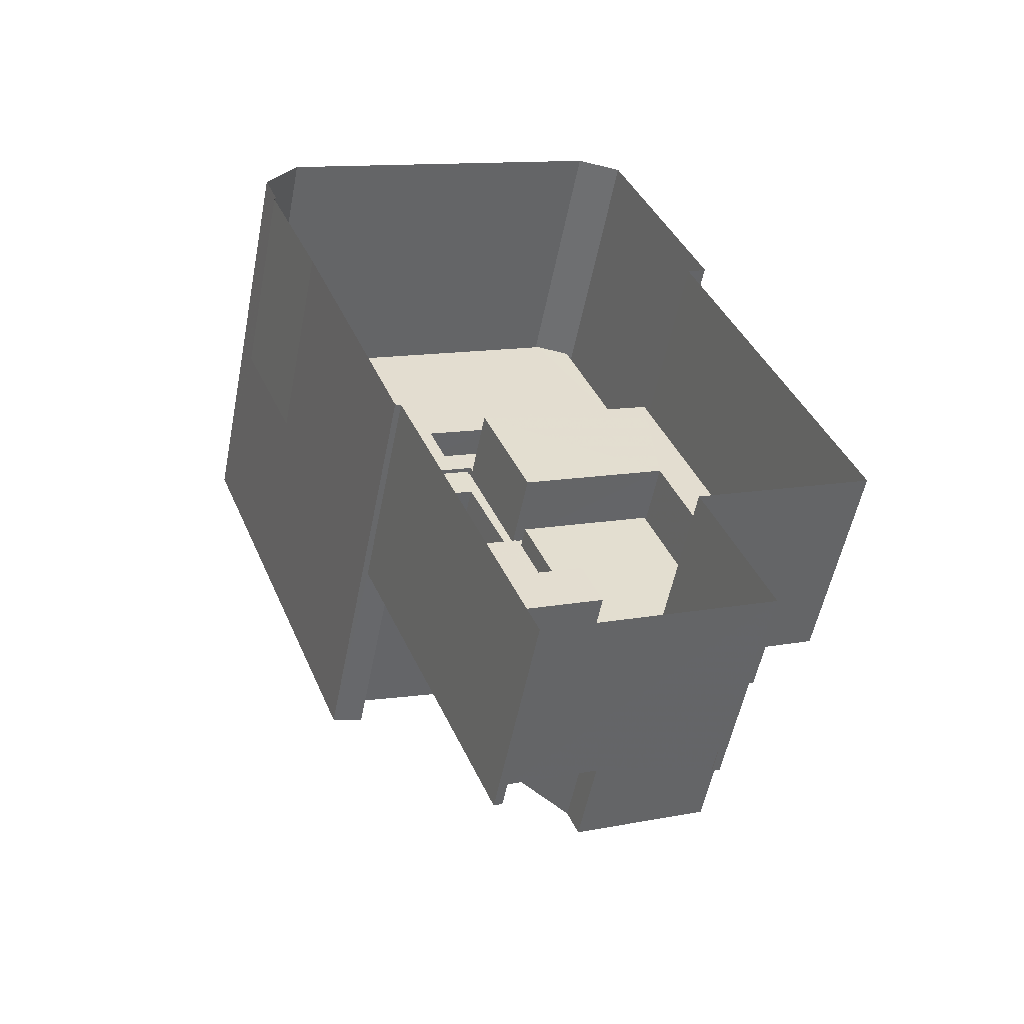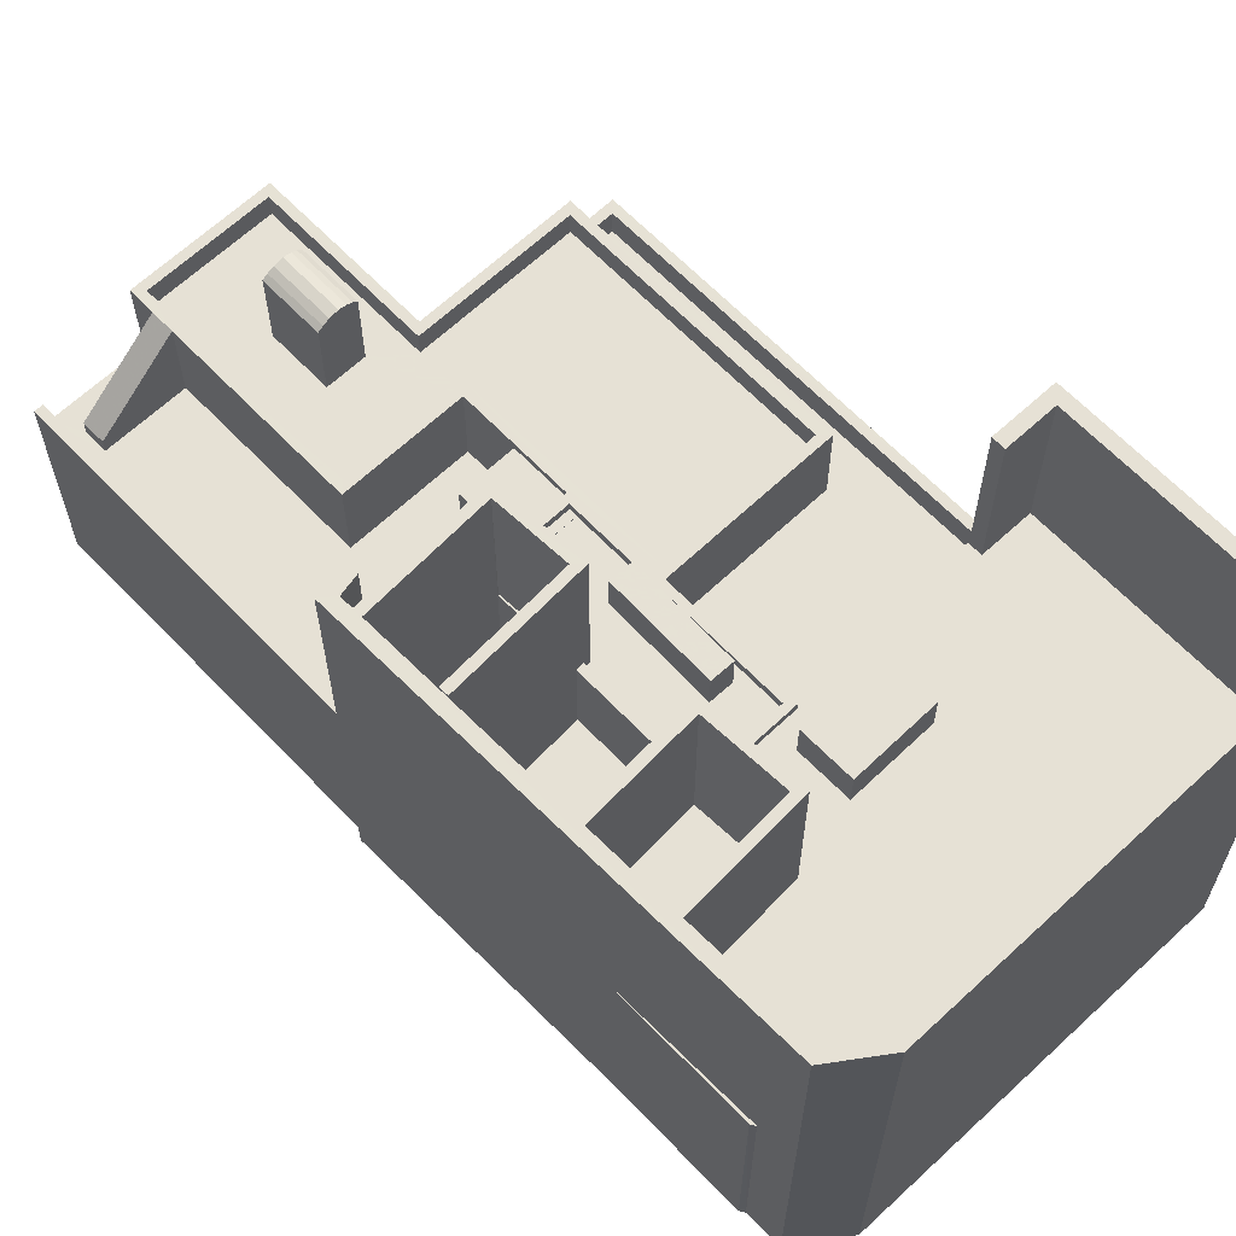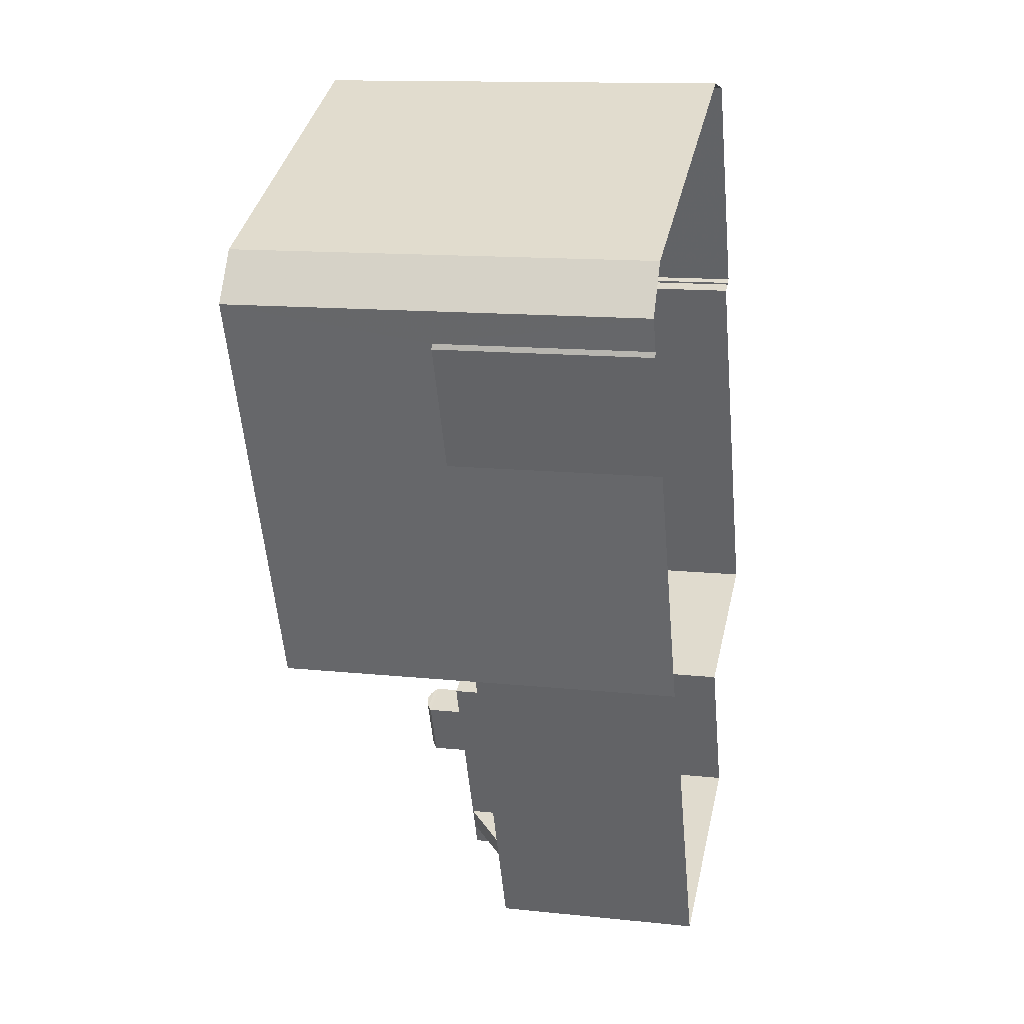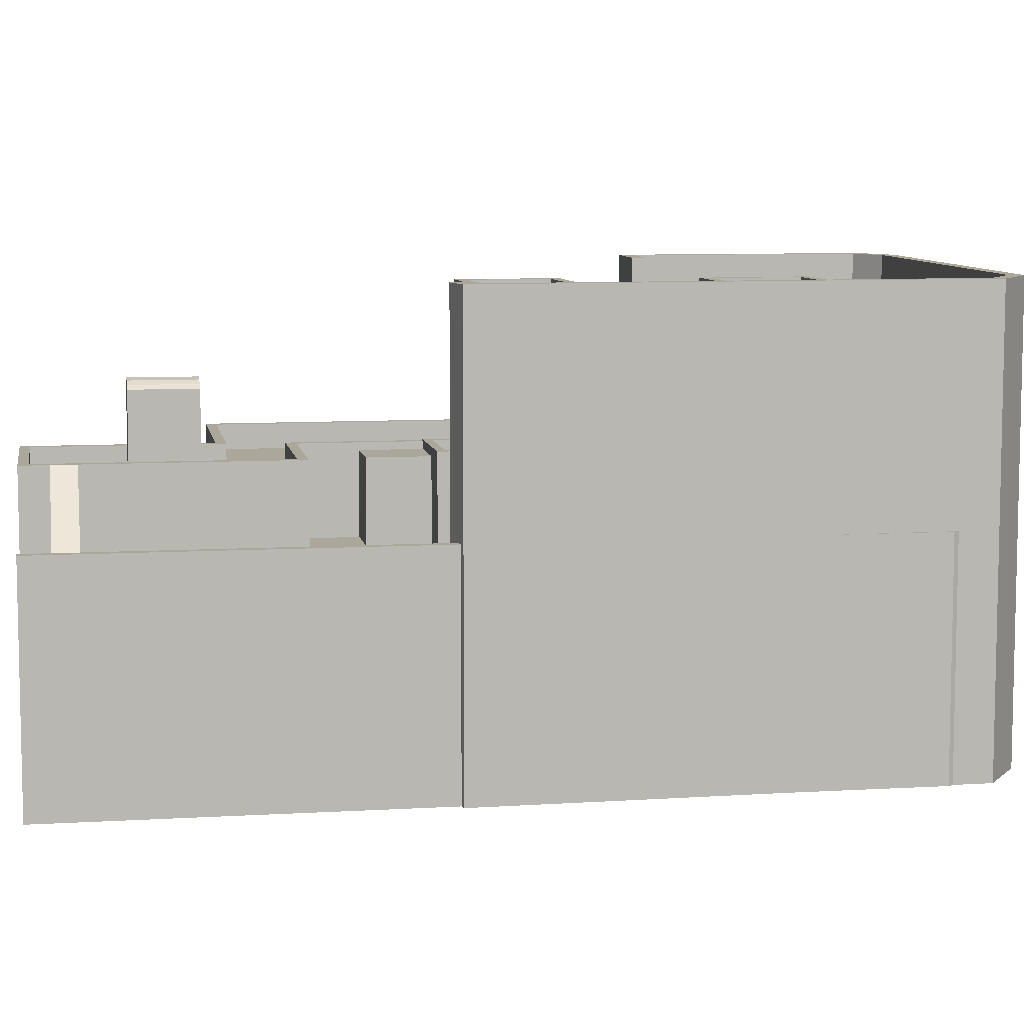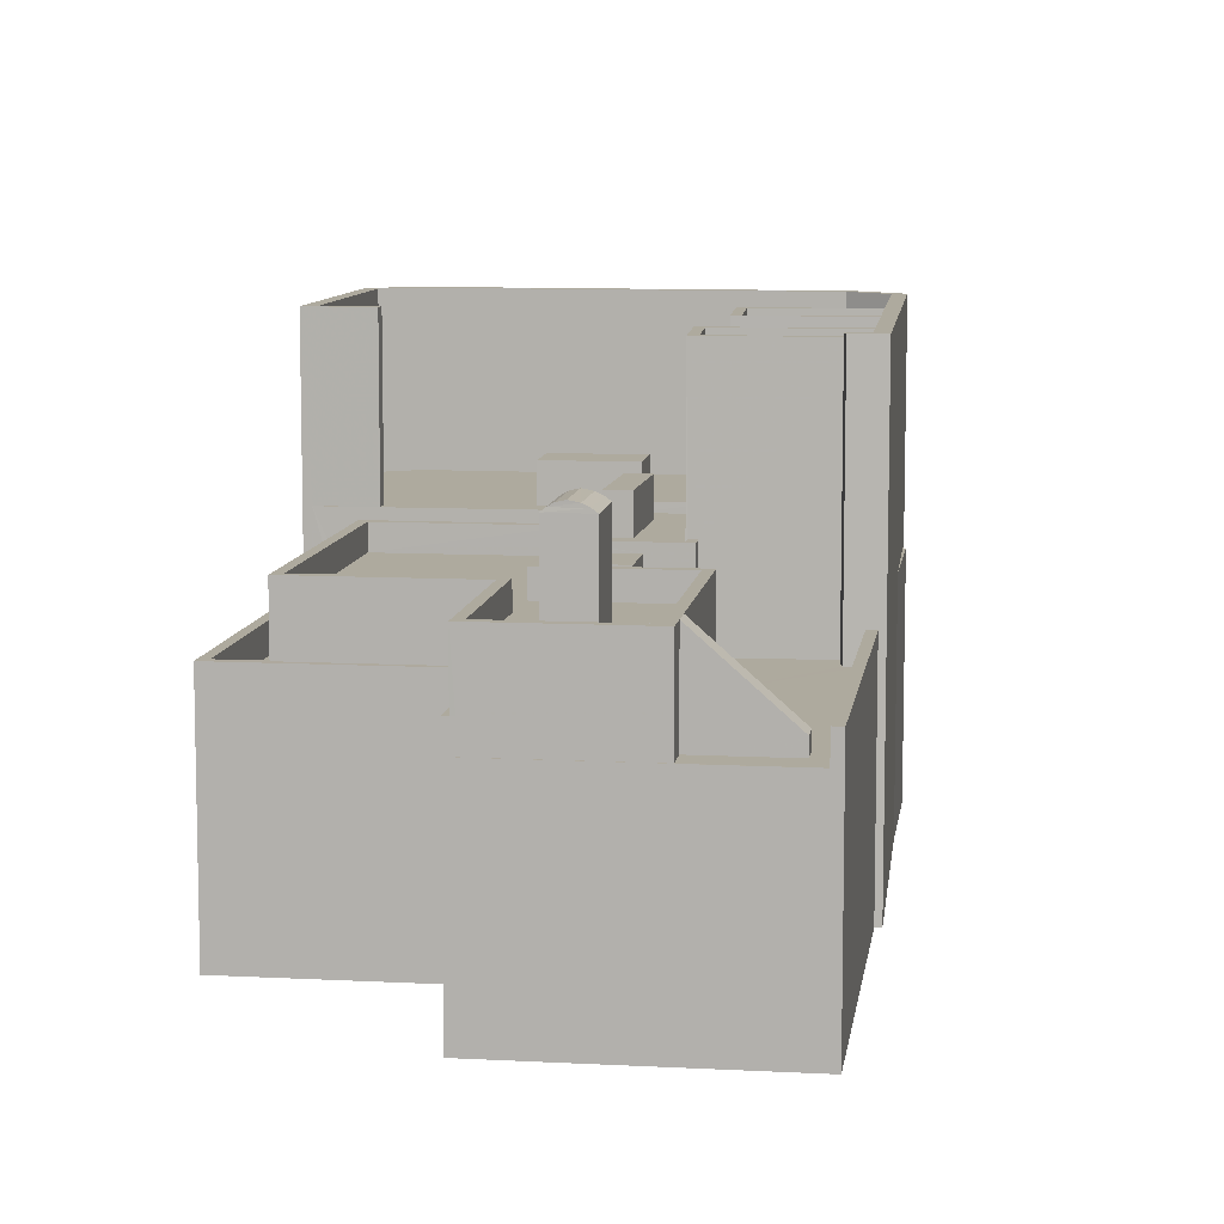
<metadata>
{"format":"obj","ext":"obj","renderer":"f3d","projection":"perspective","resolution":1024,"background":"white","views":[{"elev":-54.2,"azim":168.9,"up":"+Y"},{"elev":64.1,"azim":113.3,"up":"+Z"},{"elev":13.5,"azim":103.4,"up":"+Y"},{"elev":8.1,"azim":57.4,"up":"+Z"},{"elev":9.2,"azim":-15.2,"up":"+Z"}]}
</metadata>
<code>
v -6871 -3.711e+04 2.543
v -6862 -3.712e+04 2.539
v -6862 -3.712e+04 9.941
v -6862 -3.712e+04 10.94
v -6871 -3.711e+04 10.94
v -6871 -3.711e+04 9.945
v -6871 -3.711e+04 10.94
v -6862 -3.712e+04 10.94
v -6868 -3.711e+04 2.543
v -6868 -3.711e+04 10.95
v -6876 -3.71e+04 10.95
v -6876 -3.71e+04 2.546
v -6869 -3.709e+04 2.547
v -6869 -3.709e+04 10.95
v -6857 -3.71e+04 2.54
v -6857 -3.71e+04 10.94
v -6871 -3.711e+04 10.94
v -6871 -3.711e+04 9.945
v -6857 -3.71e+04 10.94
v -6857 -3.71e+04 10.94
v -6857 -3.71e+04 9.942
v -6857 -3.71e+04 9.942
v -6857 -3.71e+04 9.942
v -6857 -3.71e+04 10.94
v -6874 -3.71e+04 10.95
v -6875 -3.71e+04 9.948
v -6875 -3.71e+04 10.95
v -6874 -3.71e+04 9.947
v -6869 -3.709e+04 9.949
v -6869 -3.709e+04 10.95
v -6856 -3.71e+04 9.942
v -6857 -3.71e+04 9.942
v -6857 -3.71e+04 10.94
v -6856 -3.71e+04 10.94
v -6851 -3.709e+04 2.541
v -6850 -3.709e+04 10.94
v -6850 -3.709e+04 2.541
v -6851 -3.709e+04 10.94
v -6853 -3.709e+04 10.94
v -6853 -3.709e+04 2.541
v -6861 -3.71e+04 9.944
v -6862 -3.71e+04 12.92
v -6861 -3.71e+04 12.92
v -6861 -3.71e+04 13.27
v -6862 -3.71e+04 18.91
v -6857 -3.71e+04 10.94
v -6857 -3.71e+04 18.91
v -6861 -3.71e+04 13.27
v -6860 -3.71e+04 13.27
v -6855 -3.71e+04 9.943
v -6860 -3.71e+04 9.944
v -6855 -3.71e+04 18.91
v -6860 -3.71e+04 12.92
v -6860 -3.71e+04 18.91
v -6860 -3.71e+04 13.27
v -6860 -3.71e+04 12.92
v -6856 -3.71e+04 18.91
v -6856 -3.71e+04 9.943
v -6860 -3.71e+04 9.944
v -6860 -3.71e+04 13.27
v -6860 -3.71e+04 18.91
v -6860 -3.71e+04 13.27
v -6861 -3.71e+04 18.91
v -6861 -3.71e+04 13.27
v -6861 -3.71e+04 13.27
v -6857 -3.71e+04 18.91
v -6857 -3.71e+04 10.94
v -6861 -3.71e+04 9.944
v -6858 -3.709e+04 9.944
v -6858 -3.709e+04 9.944
v -6858 -3.709e+04 12.95
v -6858 -3.709e+04 18.91
v -6857 -3.709e+04 12.95
v -6857 -3.709e+04 18.91
v -6857 -3.709e+04 12.95
v -6852 -3.709e+04 18.91
v -6852 -3.709e+04 12.95
v -6856 -3.709e+04 12.95
v -6852 -3.709e+04 12.95
v -6852 -3.709e+04 18.91
v -6856 -3.709e+04 18.91
v -6858 -3.709e+04 18.91
v -6858 -3.709e+04 12.95
v -6854 -3.709e+04 18.91
v -6854 -3.709e+04 12.95
v -6856 -3.709e+04 12.95
v -6854 -3.709e+04 18.91
v -6856 -3.709e+04 9.944
v -6854 -3.709e+04 12.95
v -6861 -3.709e+04 9.946
v -6870 -3.709e+04 2.547
v -6861 -3.709e+04 12.95
v -6870 -3.709e+04 12.95
v -6870 -3.709e+04 12.95
v -6870 -3.709e+04 2.547
v -6854 -3.709e+04 12.95
v -6854 -3.709e+04 9.943
v -6858 -3.709e+04 12.95
v -6858 -3.709e+04 9.944
v -6857 -3.71e+04 2.54
v -6857 -3.71e+04 19.07
v -6858 -3.71e+04 9.942
v -6858 -3.71e+04 19.07
v -6850 -3.709e+04 2.541
v -6850 -3.709e+04 19.07
v -6870 -3.709e+04 19.07
v -6866 -3.708e+04 19.07
v -6866 -3.708e+04 2.548
v -6870 -3.709e+04 2.547
v -6865 -3.708e+04 19.07
v -6865 -3.708e+04 2.547
v -6851 -3.708e+04 19.07
v -6851 -3.708e+04 2.542
v -6868 -3.709e+04 19.07
v -6868 -3.709e+04 12.95
v -6858 -3.71e+04 9.942
v -6858 -3.71e+04 19.07
v -6857 -3.71e+04 19.07
v -6857 -3.71e+04 10.94
v -6851 -3.709e+04 19.07
v -6851 -3.709e+04 12.95
v -6852 -3.709e+04 12.95
v -6852 -3.709e+04 19.07
v -6865 -3.708e+04 12.95
v -6865 -3.708e+04 19.07
v -6866 -3.708e+04 12.95
v -6866 -3.708e+04 19.07
v -6868 -3.709e+04 12.95
v -6869 -3.709e+04 19.07
v -6869 -3.709e+04 12.95
v -6868 -3.709e+04 19.07
v -6868 -3.709e+04 12.95
v -6860 -3.709e+04 14.35
v -6859 -3.709e+04 12.95
v -6859 -3.709e+04 14.35
v -6860 -3.709e+04 12.95
v -6863 -3.709e+04 12.95
v -6863 -3.709e+04 14.35
v -6862 -3.709e+04 12.95
v -6862 -3.709e+04 14.35
v -6864 -3.71e+04 12.95
v -6864 -3.71e+04 13.27
v -6863 -3.71e+04 12.94
v -6863 -3.71e+04 12.92
v -6862 -3.71e+04 12.92
v -6862 -3.71e+04 13.27
v -6864 -3.71e+04 12.95
v -6861 -3.709e+04 13.27
v -6861 -3.709e+04 12.92
v -6864 -3.71e+04 12.92
v -6861 -3.709e+04 12.92
v -6858 -3.709e+04 12.92
v -6858 -3.709e+04 13.27
v -6861 -3.709e+04 13.27
v -6863 -3.71e+04 13.21
v -6865 -3.71e+04 13.27
v -6865 -3.71e+04 13.21
v -6861 -3.709e+04 12.95
v -6863 -3.71e+04 9.945
v -6858 -3.709e+04 13.27
v -6858 -3.709e+04 12.95
v -6861 -3.71e+04 13.27
v -6861 -3.71e+04 9.944
v -6865 -3.71e+04 13.21
v -6863 -3.71e+04 12.94
v -6865 -3.71e+04 12.95
v -6863 -3.71e+04 9.944
v -6861 -3.709e+04 12.92
v -6861 -3.709e+04 14.31
v -6860 -3.709e+04 14.31
v -6860 -3.709e+04 12.92
v -6862 -3.71e+04 14.3
v -6862 -3.71e+04 12.92
v -6863 -3.71e+04 12.92
v -6863 -3.71e+04 14.31
v -6863 -3.71e+04 12.94
v -6864 -3.71e+04 12.92
v -6863 -3.71e+04 12.92
v -6864 -3.71e+04 12.94
v -6864 -3.71e+04 9.944
v -6866 -3.71e+04 12.95
v -6866 -3.71e+04 9.945
v -6863 -3.711e+04 12.31
v -6865 -3.711e+04 12.31
v -6863 -3.711e+04 13.21
v -6866 -3.711e+04 12.31
v -6866 -3.711e+04 13.21
v -6870 -3.711e+04 12.31
v -6870 -3.711e+04 13.21
v -6869 -3.711e+04 12.31
v -6868 -3.711e+04 12.31
v -6868 -3.711e+04 13.21
v -6873 -3.71e+04 12.31
v -6873 -3.71e+04 13.21
v -6869 -3.709e+04 12.31
v -6869 -3.709e+04 13.21
v -6864 -3.71e+04 13.21
v -6864 -3.71e+04 12.31
v -6867 -3.71e+04 13.21
v -6867 -3.71e+04 12.31
v -6871 -3.711e+04 13.21
v -6866 -3.711e+04 13.21
v -6866 -3.711e+04 9.943
v -6871 -3.711e+04 10.94
v -6868 -3.711e+04 10.95
v -6868 -3.711e+04 13.21
v -6874 -3.71e+04 10.95
v -6874 -3.71e+04 13.21
v -6869 -3.709e+04 13.21
v -6869 -3.709e+04 9.948
v -6866 -3.71e+04 9.945
v -6866 -3.71e+04 13.21
v -6862 -3.711e+04 13.21
v -6862 -3.711e+04 9.943
v -6865 -3.711e+04 13.21
v -6865 -3.711e+04 9.943
v -6865 -3.711e+04 9.943
v -6865 -3.711e+04 13.21
v -6862 -3.711e+04 9.942
v -6862 -3.711e+04 10.48
v -6863 -3.711e+04 10.48
v -6863 -3.711e+04 9.942
v -6866 -3.711e+04 15.36
v -6867 -3.711e+04 12.31
v -6867 -3.711e+04 15.36
v -6866 -3.711e+04 12.31
v -6867 -3.711e+04 15.36
v -6867 -3.711e+04 12.31
v -6868 -3.711e+04 12.31
v -6868 -3.711e+04 15.36
v -6868 -3.711e+04 15.5
v -6867 -3.711e+04 15.5
v -6868 -3.711e+04 15.62
v -6867 -3.711e+04 15.62
v -6867 -3.711e+04 15.62
v -6867 -3.711e+04 15.5
v -6867 -3.711e+04 15.69
v -6866 -3.711e+04 15.5
v -6866 -3.711e+04 15.62
v -6866 -3.711e+04 15.69
f 113 13 111
f 13 108 111
f 113 104 35
f 109 108 95
f 40 35 37
f 15 40 100
f 91 95 13
f 13 9 12
f 2 1 9
f 15 2 9
f 40 13 113
f 95 108 13
f 40 113 35
f 40 15 13
f 15 9 13
f 1 2 3
f 3 2 4
f 5 1 6
f 5 6 7
f 3 4 8
f 6 1 3
f 9 5 10
f 9 1 5
f 10 11 12
f 9 10 12
f 13 11 14
f 13 12 11
f 4 2 15
f 16 4 15
f 17 7 6
f 18 17 6
f 19 20 21
f 22 19 21
f 23 8 24
f 23 3 8
f 25 26 27
f 25 28 26
f 29 27 26
f 29 30 27
f 31 32 33
f 34 31 33
f 35 36 37
f 35 38 36
f 39 40 37
f 36 39 37
f 41 21 20
f 42 43 44
f 45 42 44
f 20 46 47
f 41 20 48
f 45 48 47
f 45 44 48
f 48 20 47
f 49 50 51
f 50 49 52
f 53 54 55
f 56 53 55
f 54 52 49
f 54 49 55
f 45 54 53
f 42 45 53
f 57 50 52
f 57 58 50
f 59 58 60
f 58 57 60
f 60 61 62
f 60 57 61
f 63 62 61
f 63 64 62
f 65 63 66
f 66 67 33
f 65 64 63
f 32 68 33
f 68 65 33
f 33 65 66
f 69 70 71
f 70 72 71
f 73 74 75
f 73 72 74
f 71 72 73
f 76 75 74
f 76 77 75
f 78 79 80
f 81 78 80
f 82 78 81
f 82 83 78
f 84 83 82
f 84 85 83
f 70 86 72
f 72 86 87
f 70 88 86
f 87 86 89
f 29 90 30
f 13 14 91
f 90 92 30
f 91 14 93
f 30 92 93
f 14 30 93
f 94 91 93
f 94 95 91
f 88 96 86
f 88 97 96
f 98 69 71
f 98 99 69
f 15 100 16
f 100 101 16
f 23 24 102
f 102 24 103
f 24 101 103
f 16 101 24
f 39 100 40
f 100 39 101
f 35 104 38
f 105 101 39
f 104 105 38
f 105 39 38
f 106 107 108
f 109 106 108
f 108 107 110
f 111 108 110
f 112 113 111
f 110 112 111
f 113 112 105
f 104 113 105
f 109 94 106
f 106 94 114
f 109 95 94
f 114 94 115
f 116 102 103
f 117 116 103
f 118 19 117
f 117 19 116
f 118 119 19
f 116 19 22
f 46 119 47
f 97 31 34
f 119 118 47
f 87 118 120
f 34 67 66
f 77 76 121
f 121 76 120
f 47 118 66
f 79 85 84
f 79 84 80
f 76 80 120
f 89 96 87
f 97 34 96
f 84 87 120
f 66 118 87
f 96 34 66
f 80 84 120
f 96 66 87
f 122 121 120
f 123 122 120
f 124 122 123
f 125 124 123
f 126 124 125
f 127 126 125
f 126 127 128
f 127 129 128
f 129 130 128
f 131 130 129
f 131 132 130
f 114 132 131
f 114 115 132
f 133 134 135
f 133 136 134
f 137 136 133
f 138 137 133
f 139 138 140
f 139 137 138
f 135 139 140
f 135 134 139
f 141 142 143
f 144 143 145
f 145 143 146
f 143 142 146
f 147 148 142
f 142 141 147
f 149 148 147
f 150 149 147
f 149 151 148
f 151 152 153
f 148 151 153
f 43 145 146
f 44 43 146
f 152 55 153
f 152 56 55
f 154 155 156
f 156 155 157
f 154 158 92
f 155 92 159
f 159 92 90
f 154 92 155
f 160 158 154
f 160 161 158
f 41 162 163
f 41 48 162
f 59 65 68
f 59 60 65
f 161 160 98
f 99 98 51
f 51 98 49
f 98 160 49
f 156 157 164
f 156 165 162
f 162 165 163
f 164 166 165
f 163 165 167
f 156 164 165
f 168 169 170
f 171 168 170
f 172 171 170
f 172 173 171
f 174 173 172
f 175 174 172
f 168 174 175
f 169 168 175
f 147 176 177
f 147 177 150
f 176 178 177
f 143 178 176
f 143 144 178
f 167 179 180
f 167 165 179
f 179 181 182
f 180 179 182
f 183 184 185
f 184 186 187
f 185 184 187
f 188 187 186
f 188 189 187
f 188 190 189
f 190 191 192
f 190 192 189
f 193 192 191
f 193 194 192
f 195 194 193
f 195 196 194
f 197 196 195
f 198 197 195
f 199 197 198
f 200 199 198
f 185 199 200
f 183 185 200
f 201 17 202
f 202 17 203
f 201 204 17
f 203 17 18
f 205 204 201
f 206 205 201
f 207 206 208
f 207 205 206
f 25 209 210
f 210 28 25
f 208 209 25
f 207 208 25
f 210 209 155
f 159 210 155
f 211 182 181
f 211 181 212
f 181 164 212
f 181 166 164
f 211 213 214
f 211 212 213
f 215 214 213
f 215 216 214
f 217 202 203
f 217 218 202
f 219 220 221
f 222 219 221
f 217 221 218
f 217 222 221
f 220 216 215
f 220 219 216
f 223 224 225
f 223 226 224
f 227 226 223
f 227 228 226
f 229 228 227
f 230 229 227
f 230 224 229
f 230 225 224
f 3 203 6
f 6 203 18
f 3 23 219
f 41 116 21
f 211 180 182
f 21 116 22
f 167 180 163
f 163 116 41
f 211 214 180
f 219 214 216
f 214 23 102
f 163 102 116
f 203 222 217
f 222 3 219
f 3 222 203
f 214 219 23
f 180 214 163
f 214 102 163
f 4 24 8
f 4 16 24
f 7 17 204
f 204 205 10
f 7 204 5
f 27 30 14
f 207 25 27
f 10 205 207
f 11 27 14
f 10 207 11
f 204 10 5
f 11 207 27
f 159 90 210
f 28 210 26
f 26 210 29
f 210 90 29
f 119 46 20
f 19 119 20
f 97 88 50
f 31 97 50
f 32 31 59
f 70 69 99
f 68 32 59
f 88 70 51
f 70 99 51
f 31 58 59
f 50 88 51
f 31 50 58
f 67 34 33
f 38 39 36
f 57 52 61
f 47 66 63
f 63 61 54
f 45 47 63
f 61 52 54
f 45 63 54
f 80 76 81
f 84 82 87
f 76 74 81
f 87 82 72
f 82 74 72
f 81 74 82
f 89 86 96
f 77 121 75
f 134 73 75
f 124 139 134
f 75 121 122
f 128 139 124
f 124 134 122
f 126 128 124
f 134 75 122
f 85 78 83
f 85 79 78
f 71 73 161
f 92 115 93
f 93 115 94
f 128 132 139
f 71 161 98
f 73 134 136
f 130 132 128
f 92 158 137
f 158 161 136
f 132 137 139
f 158 136 137
f 132 115 137
f 136 161 73
f 115 92 137
f 101 105 118
f 103 101 118
f 105 112 120
f 123 112 110
f 129 106 114
f 107 106 129
f 107 127 110
f 103 118 117
f 129 114 131
f 120 112 123
f 105 120 118
f 125 123 110
f 127 125 110
f 107 129 127
f 140 138 133
f 135 140 133
f 177 173 174
f 168 171 151
f 173 53 171
f 171 152 151
f 144 145 42
f 144 42 178
f 173 177 178
f 56 152 171
f 145 43 42
f 53 56 171
f 173 42 53
f 178 42 173
f 174 150 177
f 151 149 168
f 168 149 174
f 174 149 150
f 153 55 49
f 146 162 48
f 49 160 153
f 146 48 44
f 156 162 146
f 153 160 154
f 156 142 154
f 142 148 154
f 156 146 142
f 148 153 154
f 62 64 65
f 60 62 65
f 175 170 169
f 175 172 170
f 147 143 176
f 147 141 143
f 179 166 181
f 179 165 166
f 212 164 157
f 206 189 192
f 206 201 189
f 212 157 199
f 157 155 197
f 196 155 209
f 192 194 206
f 194 208 206
f 196 209 208
f 196 208 194
f 157 197 199
f 196 197 155
f 228 188 186
f 186 184 228
f 229 190 188
f 229 188 228
f 191 190 224
f 193 191 200
f 195 193 200
f 195 200 198
f 224 190 229
f 226 228 184
f 183 226 184
f 200 226 183
f 200 224 226
f 191 224 200
f 201 202 189
f 185 212 199
f 218 187 202
f 189 202 187
f 213 212 185
f 187 215 185
f 215 213 185
f 187 218 215
f 220 218 221
f 220 215 218
f 231 225 230
f 232 225 231
f 233 232 231
f 234 232 233
f 235 233 231
f 236 235 231
f 237 233 235
f 236 231 230
f 227 236 230
f 238 225 232
f 238 223 225
f 239 232 234
f 239 238 232
f 240 239 234
f 238 227 223
f 236 227 238
f 239 236 238
f 235 236 239
f 237 234 233
f 240 234 237
f 240 235 239
f 237 235 240

</code>
